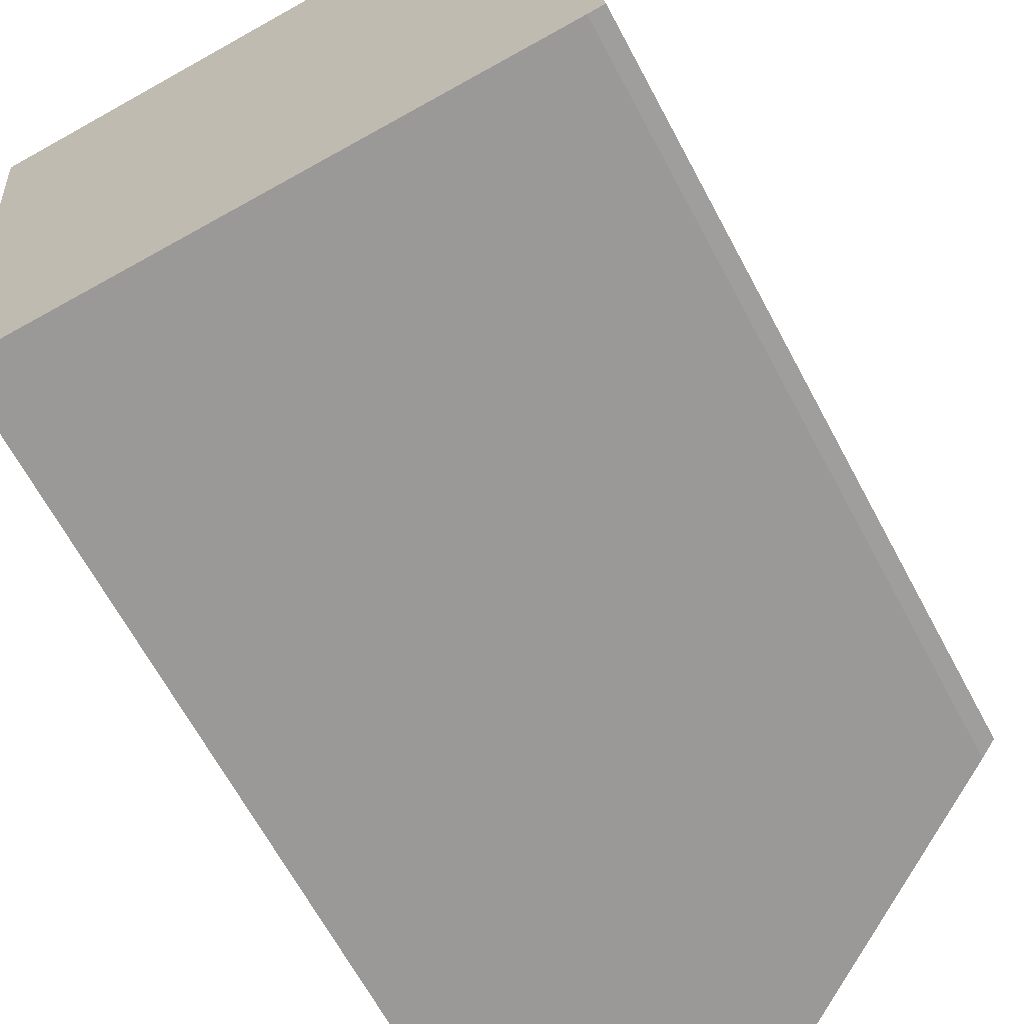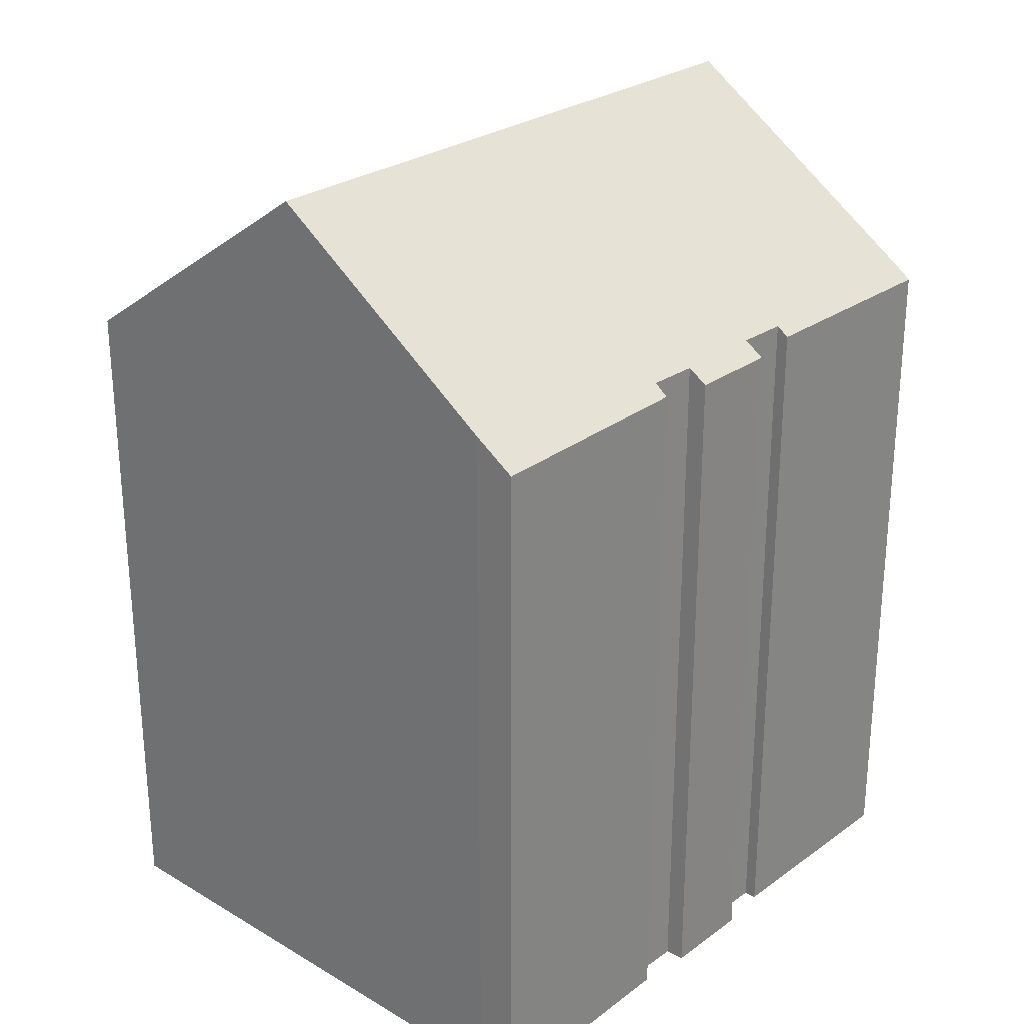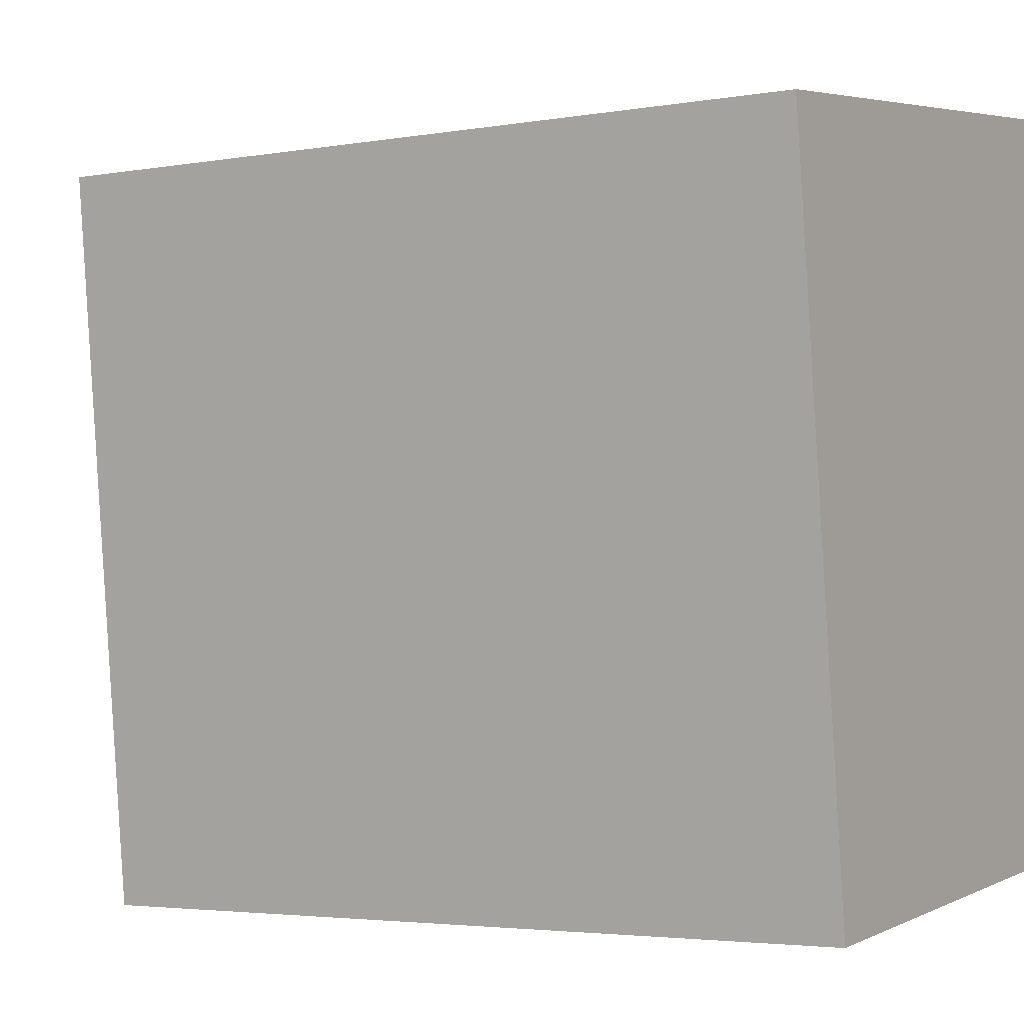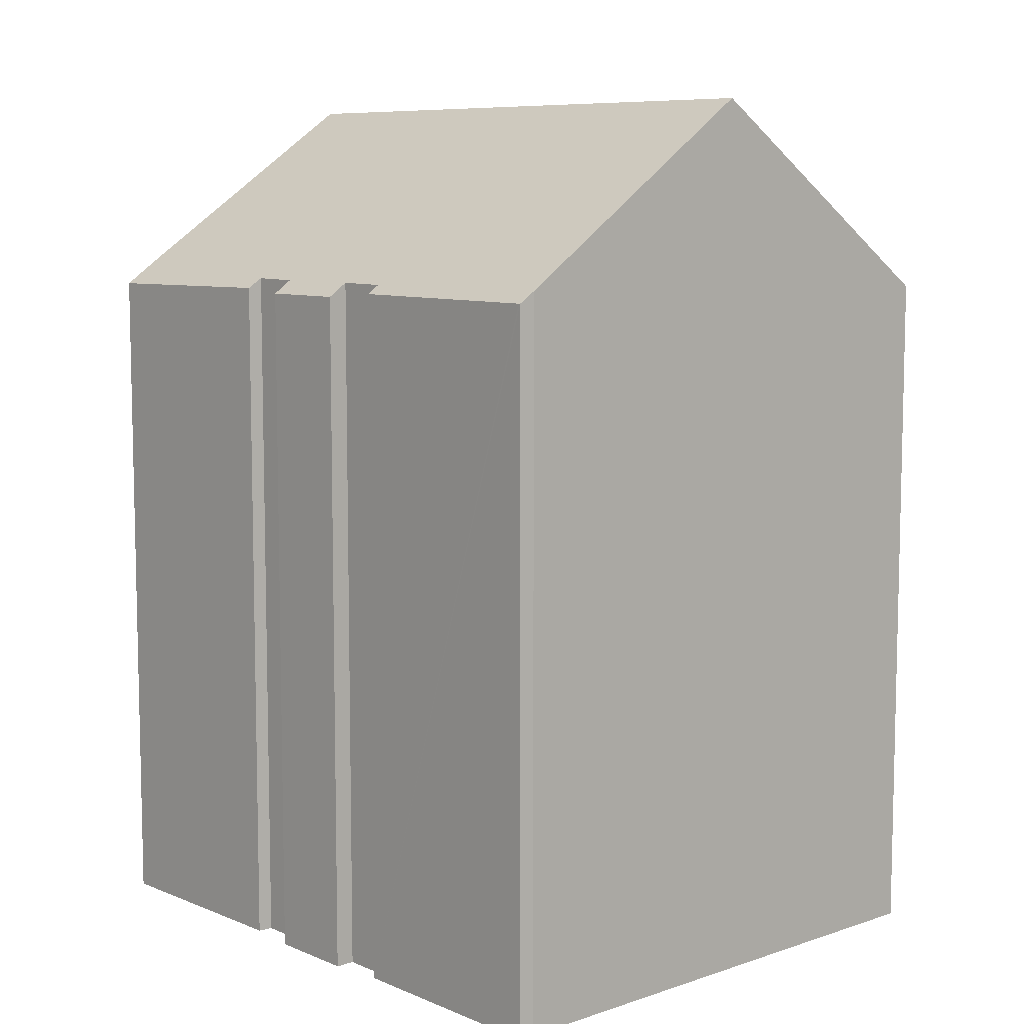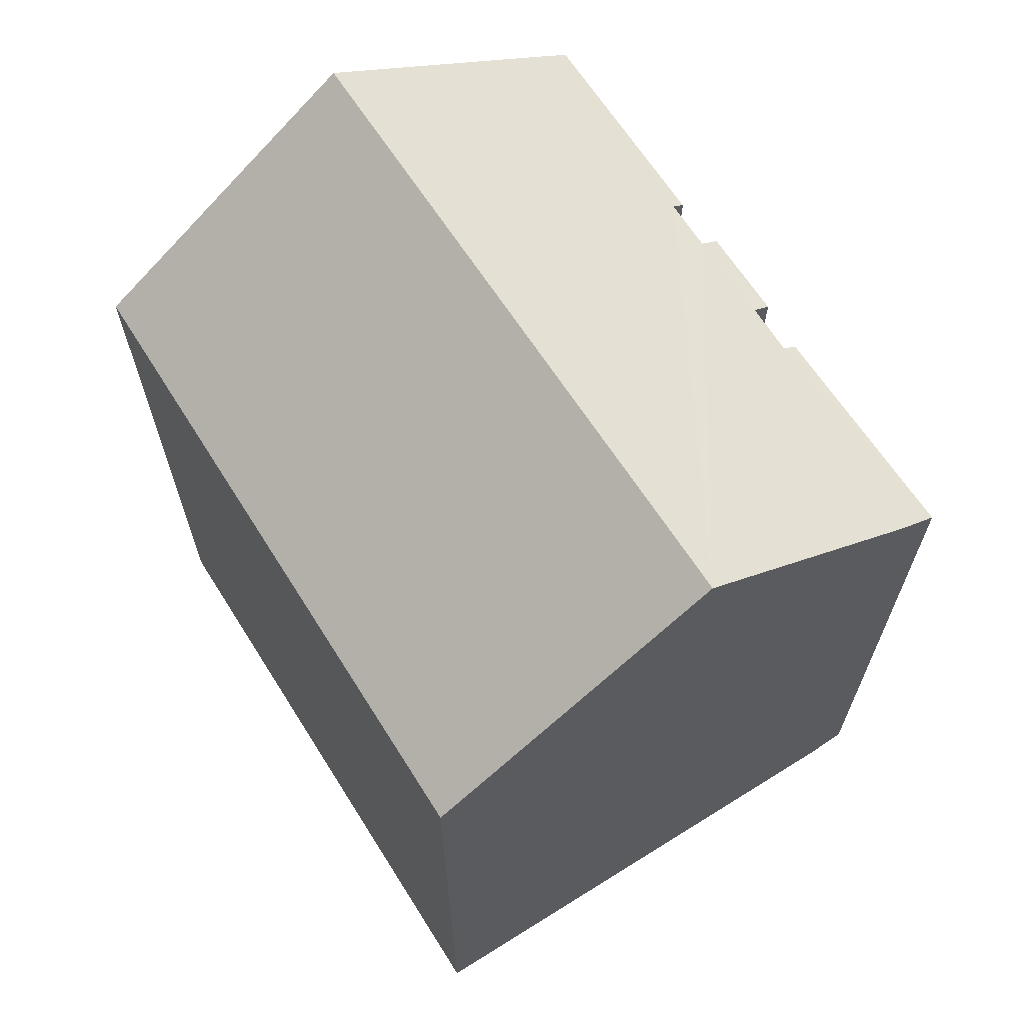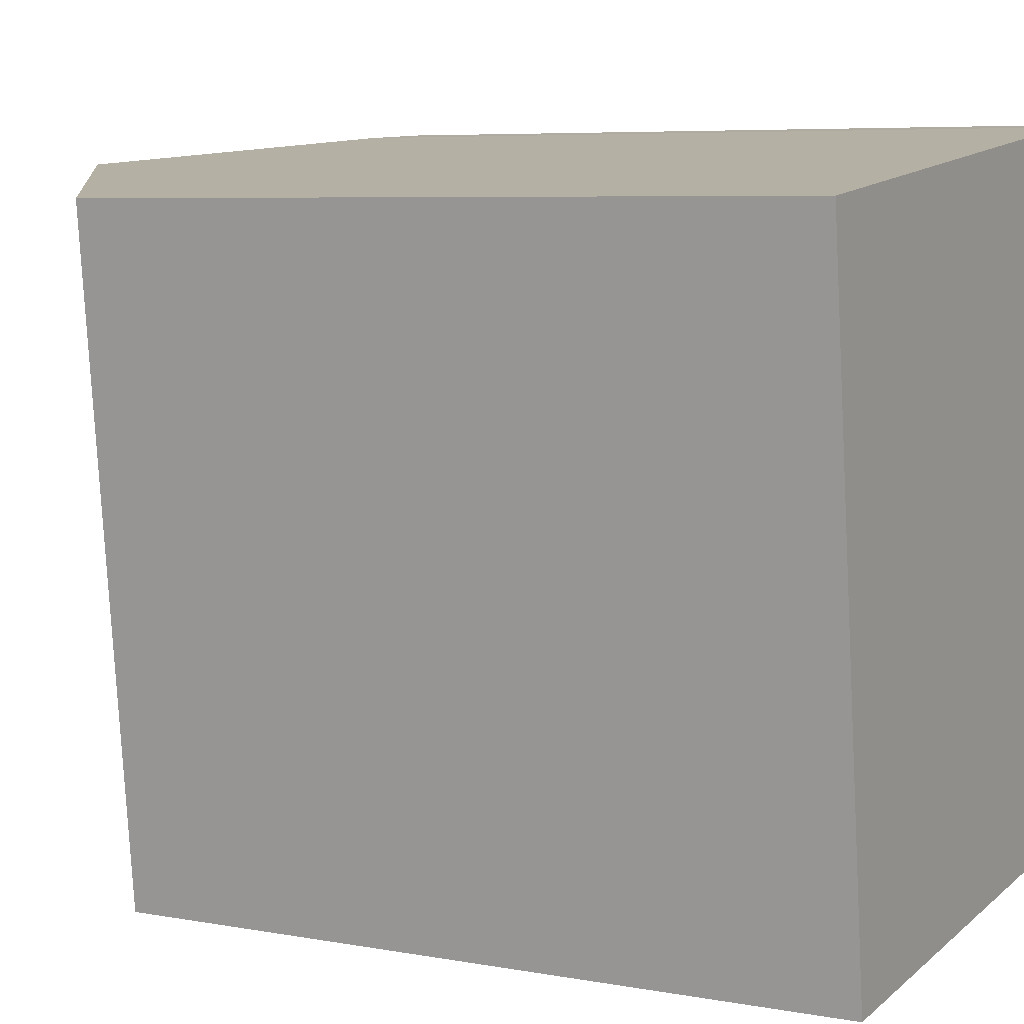
<metadata>
{"format":"obj","ext":"obj","renderer":"f3d","projection":"perspective","resolution":1024,"background":"white","views":[{"elev":-66.2,"azim":28.2,"up":"+Z"},{"elev":26.6,"azim":35.6,"up":"+Y"},{"elev":-3.2,"azim":-58.1,"up":"+Z"},{"elev":8.2,"azim":132.3,"up":"+Y"},{"elev":66.5,"azim":-39.0,"up":"+Y"},{"elev":6.2,"azim":-61.0,"up":"+Z"}]}
</metadata>
<code>
v  2.168 17.75 -16
v  7.226 22.38 0.875
v  8.935 22.38 -15.36
v  0.472 17.74 0.057
v  1.895 17.56 -16.02
v  0 17.42 1.066e-15
v  12.74 19.77 -15.01
v  15.33 17.59 -9.047
v  15.95 17.57 -14.63
v  15.02 17.81 -9.087
v  14.86 17.82 -7.75
v  14.62 17.81 -5.407
v  15.1 17.48 -5.372
v  14.46 17.83 -4.099
v  14.3 17.53 1.688
v  13.27 18.23 1.606
v  14.82 17.58 -4.028
v  15.35 17.48 -7.703
v  15.95 17.57 -14.68
v  15.56 17.84 -14.74
v  14.82 2.466e-16 -4.028
v  14.3 -1.034e-16 1.688
v  14.46 2.51e-16 -4.099
v  14.62 3.311e-16 -5.407
v  15.1 3.289e-16 -5.372
v  15.35 4.717e-16 -7.703
v  14.86 4.746e-16 -7.75
v  15.02 5.564e-16 -9.087
v  15.33 5.54e-16 -9.047
v  15.95 8.987e-16 -14.68
v  15.95 8.957e-16 -14.63
v  15.56 9.027e-16 -14.74
v  1.895 9.811e-16 -16.02
v  12.74 9.189e-16 -15.01
v  8.935 9.407e-16 -15.36
v  2.168 9.795e-16 -16
v  13.27 -9.834e-17 1.606
v  0 0 0
v  0.472 -3.49e-18 0.057
v  7.226 -5.358e-17 0.875
g defaultobject
f 1 2 3
f 2 1 4
f 4 1 5
f 4 5 6
f 7 8 9
f 8 7 3
f 8 3 10
f 10 3 2
f 10 2 11
f 11 2 12
f 11 12 13
f 12 2 14
f 14 2 15
f 15 2 16
f 15 17 14
f 13 18 11
f 19 7 9
f 7 19 20
f 15 21 17
f 21 15 22
f 23 12 14
f 12 23 24
f 25 18 13
f 18 25 26
f 27 10 11
f 10 27 28
f 29 9 8
f 9 29 19
f 19 29 30
f 30 29 31
f 17 23 14
f 23 17 21
f 18 27 11
f 27 18 26
f 19 32 20
f 32 19 30
f 7 1 3
f 1 7 20
f 1 20 32
f 1 32 5
f 5 32 33
f 33 32 34
f 33 34 35
f 33 35 36
f 24 13 12
f 13 24 25
f 28 8 10
f 8 28 29
f 37 15 16
f 15 37 22
f 4 16 2
f 16 4 6
f 16 6 38
f 16 38 37
f 37 38 39
f 37 39 40
f 33 6 5
f 6 33 38
f 25 27 26
f 30 34 32
f 34 30 31
f 34 31 29
f 34 29 35
f 35 29 36
f 36 29 33
f 33 29 28
f 33 28 38
f 38 28 27
f 38 27 24
f 24 27 25
f 38 24 23
f 38 23 21
f 38 21 22
f 38 22 39
f 39 22 37
f 39 37 40

</code>
